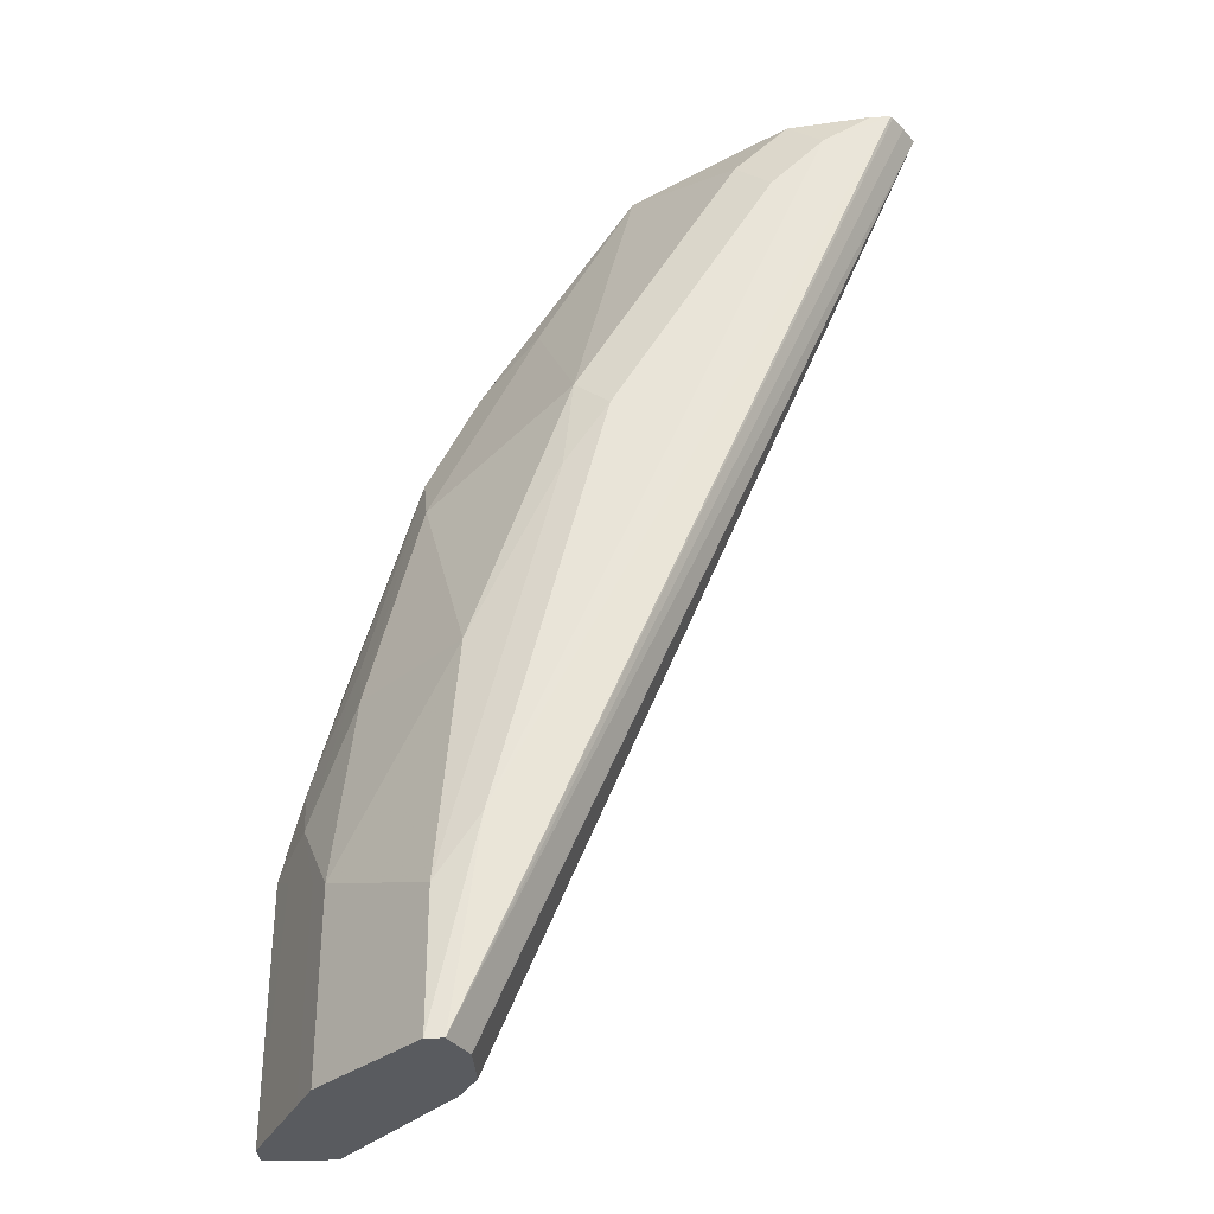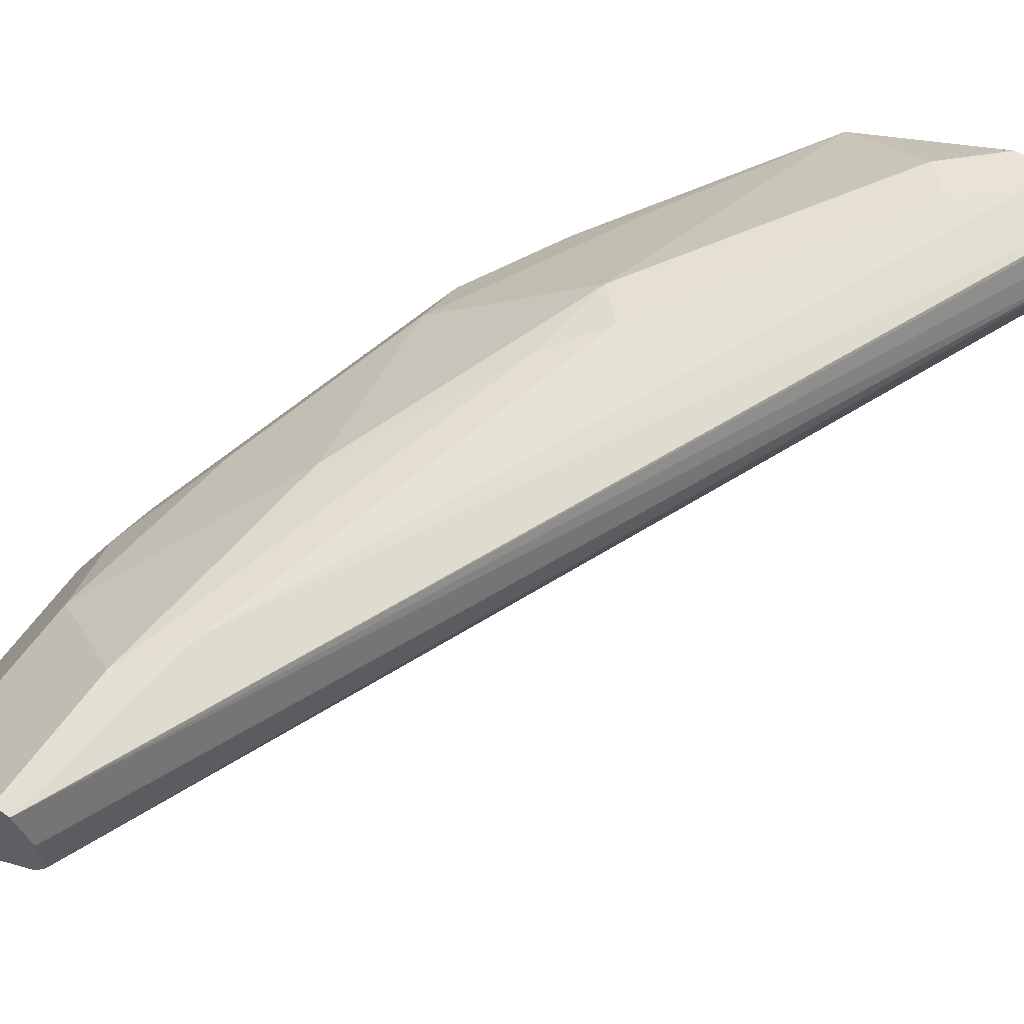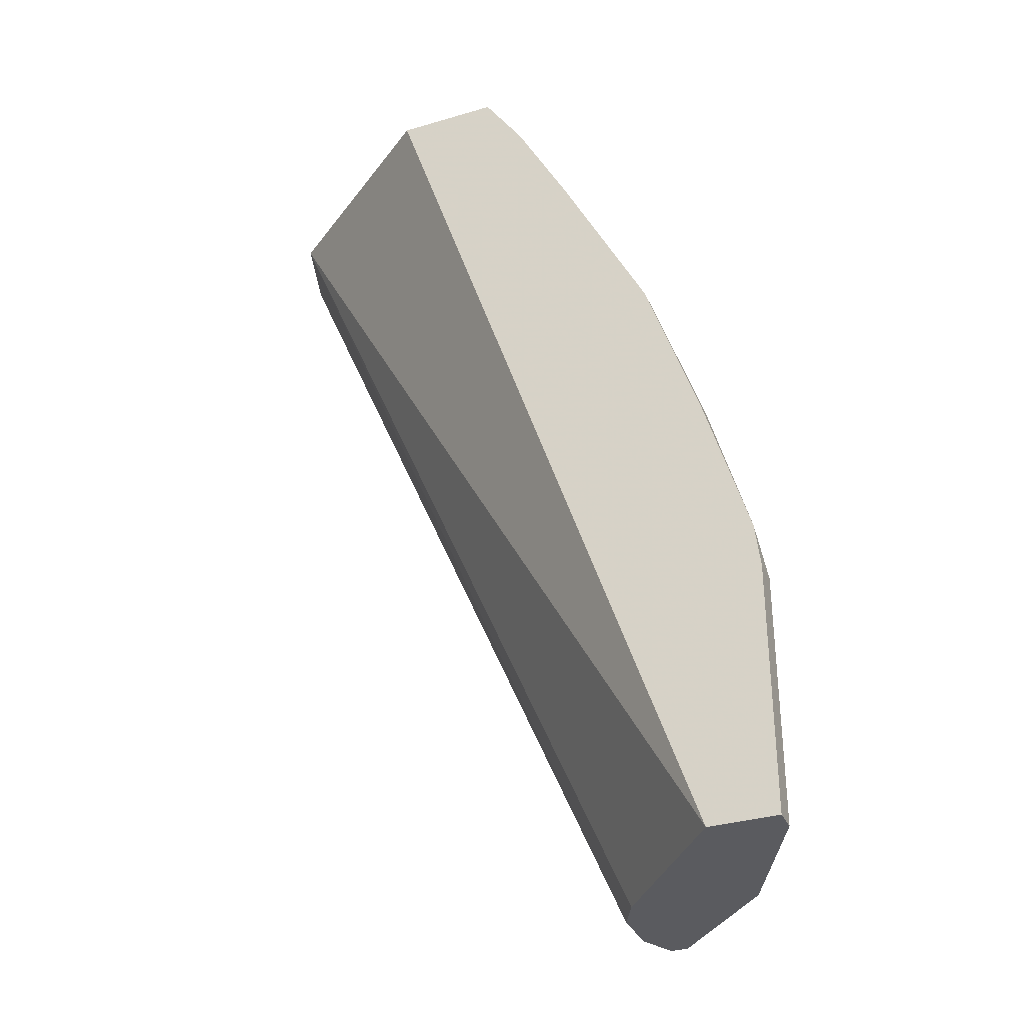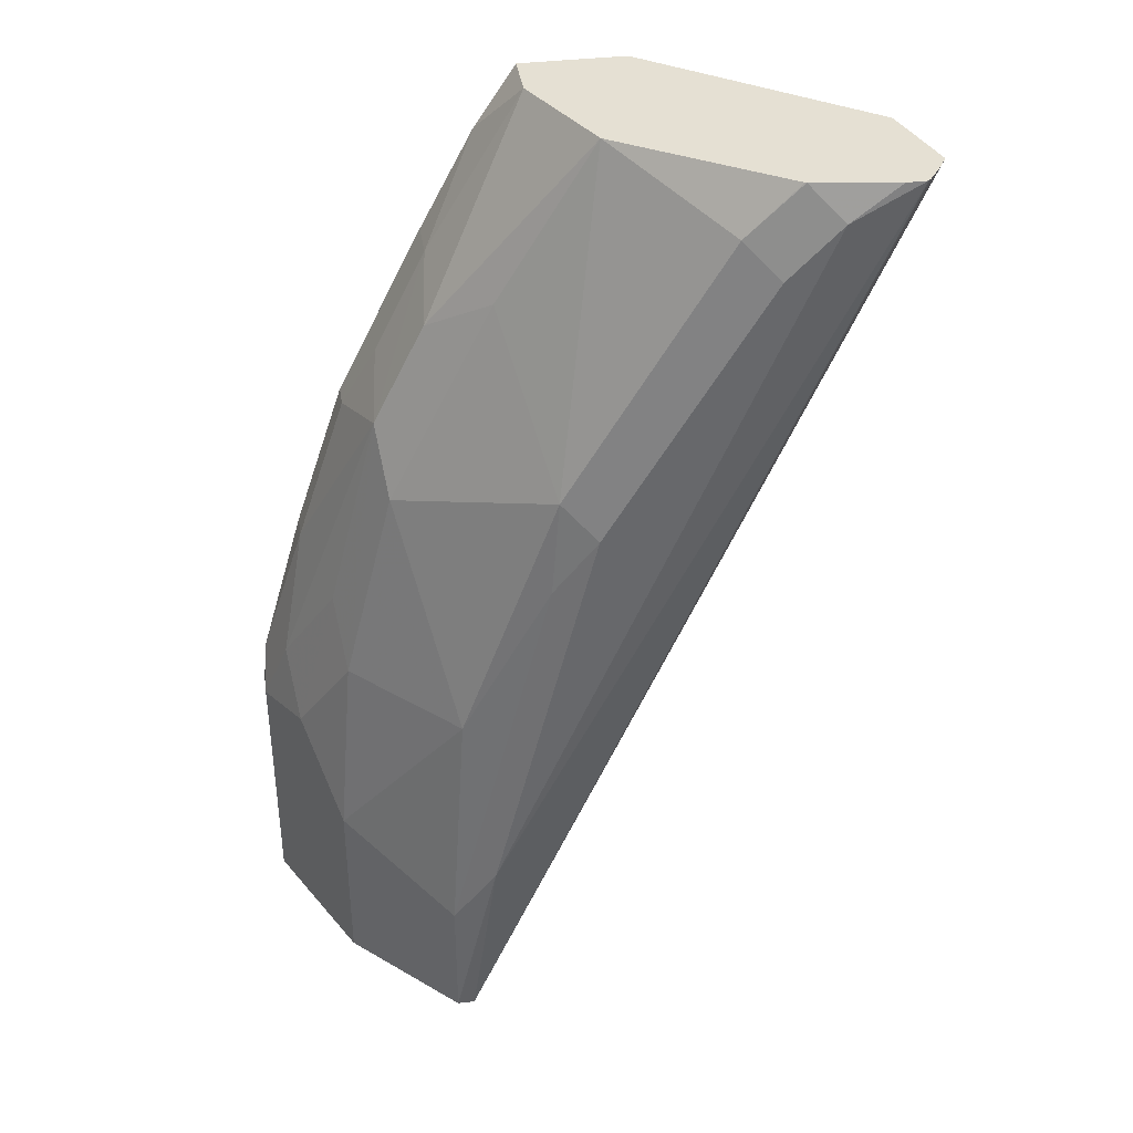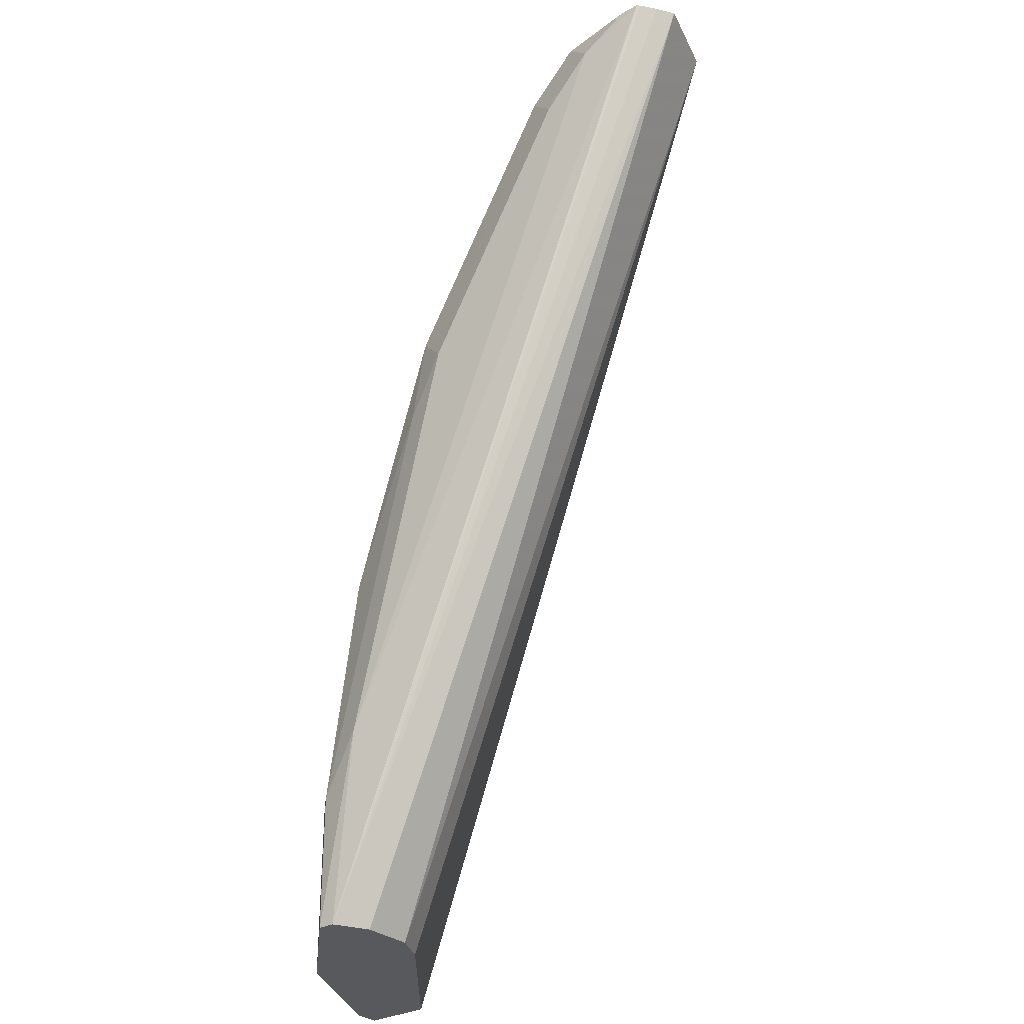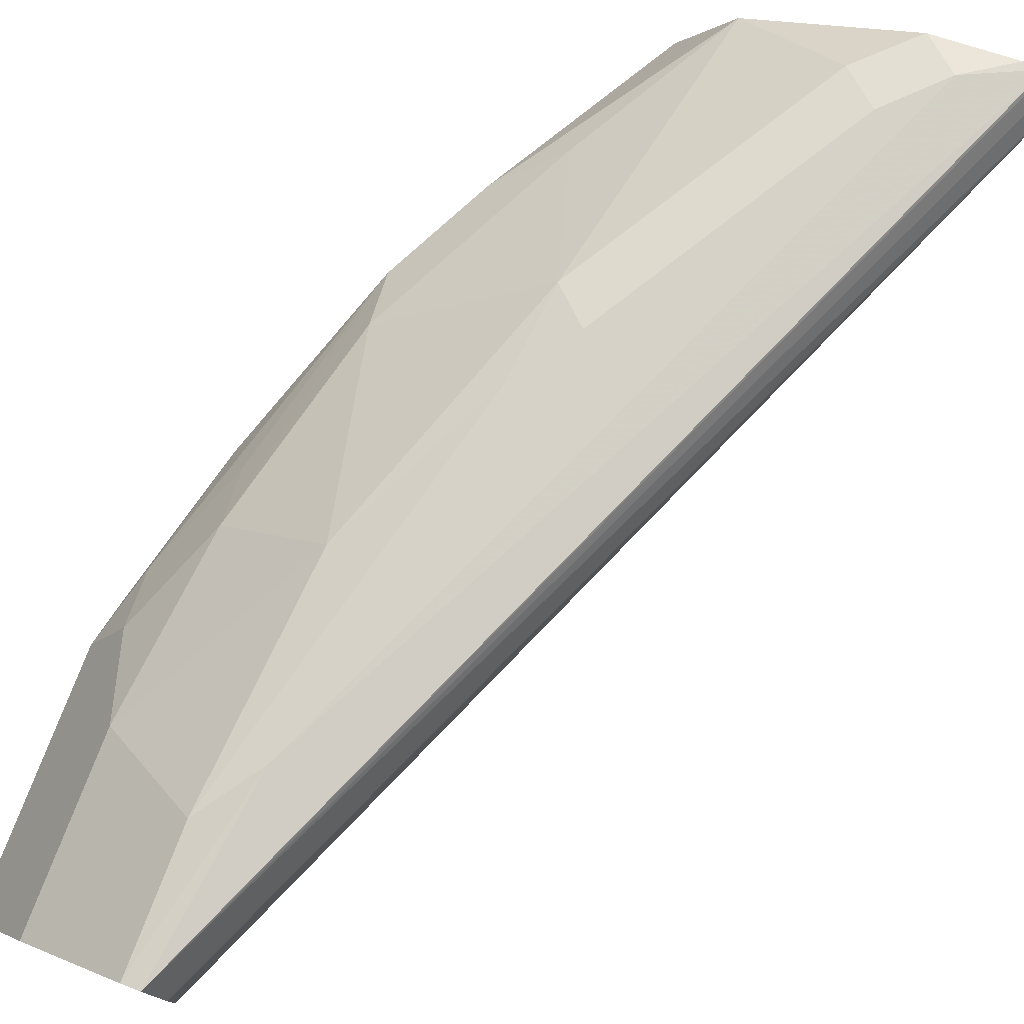
<metadata>
{"format":"obj","ext":"obj","renderer":"f3d","projection":"perspective","resolution":1024,"background":"white","views":[{"elev":-32.6,"azim":-177.2,"up":"+Z"},{"elev":63.6,"azim":-144.5,"up":"+Y"},{"elev":-33.4,"azim":22.1,"up":"+Z"},{"elev":38.0,"azim":171.3,"up":"+Z"},{"elev":-30.0,"azim":-140.8,"up":"+Z"},{"elev":78.0,"azim":-158.9,"up":"+Y"}]}
</metadata>
<code>
v 0.5787 0.7416 0.09045
v 0.5667 0.7657 0.09648
v 0.5697 0.7506 0.1176
v 0.5769 0.7326 0.1067
v 0.5787 0.7326 0.09045
v 0.5787 0.7416 0.001168
v 0.5782 0.7427 0.001168
v 0.5727 0.7536 0.08442
v 0.5486 0.7837 0.1327
v 0.5516 0.7687 0.1538
v 0.5691 0.7608 0.001168
v 0.5667 0.7657 0.001168
v 0.5607 0.7777 0.07236
v 0.5546 0.7898 0.06633
v 0.5607 0.7416 0.1628
v 0.5335 0.7687 0.2261
v 0.5607 0.7326 0.1628
v 0.5787 0.7326 0.001168
v 0.5727 0.7536 0.001168
v 0.5124 0.8199 0.1327
v 0.5305 0.7837 0.205
v 0.5607 0.7777 0.001168
v 0.5546 0.7898 0.001168
v 0.5185 0.8259 0.04824
v 0.5426 0.7416 0.217
v 0.5124 0.7837 0.2411
v 0.5155 0.7687 0.2622
v 0.5124 0.7476 0.2773
v 0.5305 0.7476 0.2411
v 0.5426 0.7326 0.217
v 0.5546 0.7326 0.001168
v 0.5004 0.8259 0.1206
v 0.4823 0.8259 0.1929
v 0.4793 0.8229 0.2261
v 0.5185 0.8259 0.001168
v 0.5034 0.829 0.06936
v 0.538 0.7326 0.2262
v 0.4944 0.7837 0.2773
v 0.4612 0.7868 0.3342
v 0.4793 0.7506 0.3342
v 0.4795 0.7502 0.3342
v 0.4937 0.7326 0.3129
v 0.5124 0.7326 0.2773
v 0.5124 0.7837 0.001168
v 0.4433 0.7326 0.3342
v 0.3712 0.7872 0.3342
v 0.4672 0.829 0.214
v 0.425 0.8229 0.3165
v 0.5124 0.8259 0.001168
v 0.3712 0.8273 0.3342
v 0.3949 0.829 0.3225
v 0.407 0.8229 0.3342
v 0.4795 0.7326 0.3342
v 0.5076 0.7935 0.001168
v 0.3626 0.8147 0.3342
v 0.5064 0.7958 0.001168
v 0.413 0.829 0.3044
v 0.4065 0.8231 0.3342
v 0.5068 0.8147 0.001168
v 0.3665 0.8211 0.3342
v 0.3704 0.8264 0.3342
v 0.3781 0.8273 0.3342
v 0.5064 0.8139 0.001168
f 28 42 43
f 28 43 37
f 31 45 46
f 35 49 36
f 31 46 44
f 33 47 34
f 32 47 33
f 34 47 48
f 34 48 39
f 34 39 38
f 28 41 42
f 32 36 47
f 27 41 28
f 25 29 28
f 27 39 40
f 27 38 39
f 26 34 38
f 25 37 30
f 25 28 37
f 24 36 32
f 24 35 36
f 21 34 26
f 20 34 21
f 20 33 34
f 20 32 33
f 20 24 32
f 36 49 50
f 27 40 41
f 36 50 51
f 16 29 25
f 36 57 47
f 55 59 63
f 51 58 57
f 51 62 58
f 50 62 51
f 49 61 50
f 49 60 61
f 49 55 60
f 49 59 55
f 48 58 52
f 48 57 58
f 47 57 48
f 46 56 54
f 46 55 56
f 44 46 54
f 41 53 42
f 39 41 40
f 39 53 41
f 39 45 53
f 39 46 45
f 39 55 46
f 39 60 55
f 39 61 60
f 39 50 61
f 39 62 50
f 39 58 62
f 39 52 58
f 39 48 52
f 55 63 56
f 16 28 29
f 36 51 57
f 16 38 27
f 4 45 31
f 4 53 45
f 4 42 53
f 4 43 42
f 4 37 43
f 4 30 37
f 4 17 30
f 4 15 17
f 3 16 15
f 3 10 16
f 3 15 4
f 2 14 9
f 2 13 14
f 2 22 13
f 2 12 22
f 2 11 12
f 2 8 11
f 2 10 3
f 2 9 10
f 1 8 2
f 1 7 8
f 1 6 7
f 1 18 6
f 1 5 18
f 1 4 5
f 1 3 4
f 16 27 28
f 4 31 18
f 4 18 5
f 1 2 3
f 6 31 44
f 16 26 38
f 16 21 26
f 15 30 17
f 15 25 30
f 15 16 25
f 14 24 20
f 14 35 24
f 14 23 35
f 13 22 23
f 9 16 10
f 9 21 16
f 9 20 21
f 9 14 20
f 13 23 14
f 7 19 8
f 6 44 54
f 8 19 11
f 6 54 56
f 6 56 63
f 6 63 59
f 6 59 49
f 6 49 35
f 6 18 31
f 6 23 22
f 6 22 12
f 6 12 11
f 6 11 19
f 6 19 7
f 6 35 23

</code>
